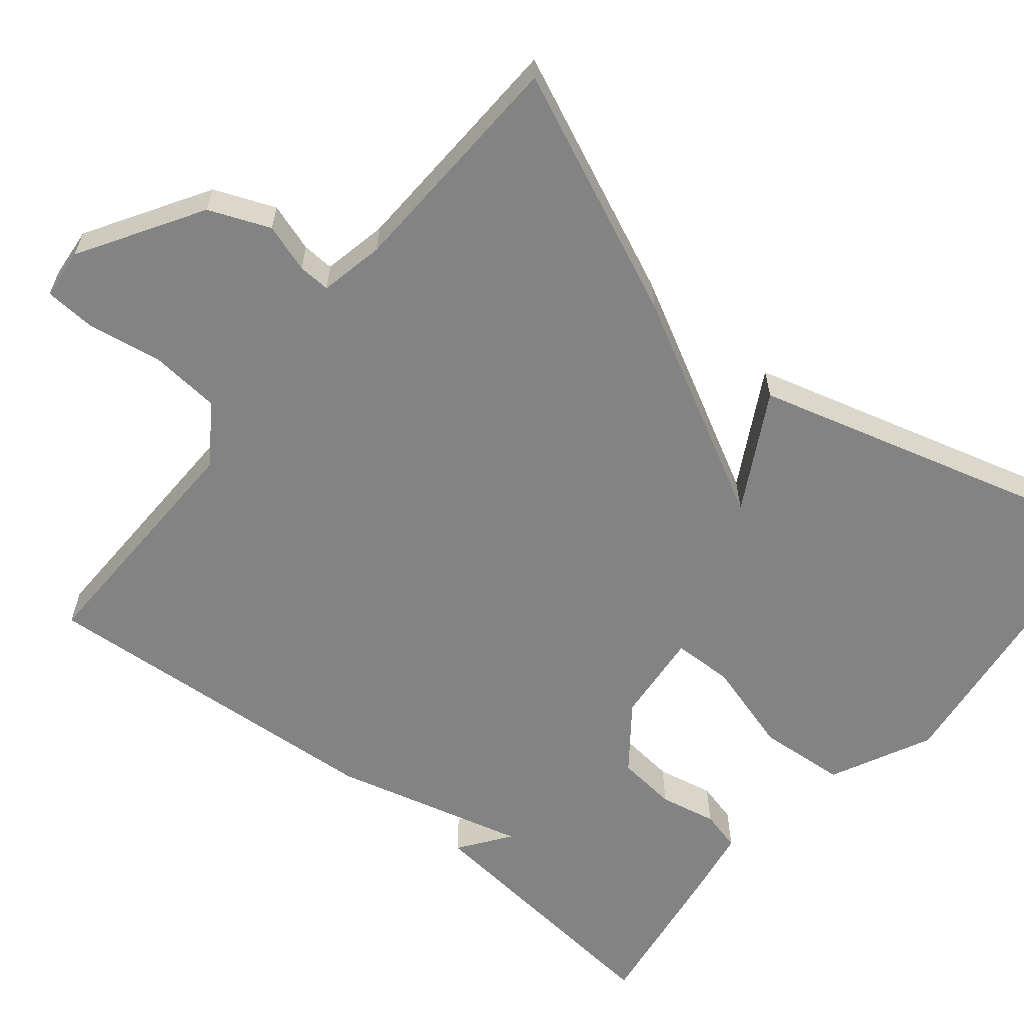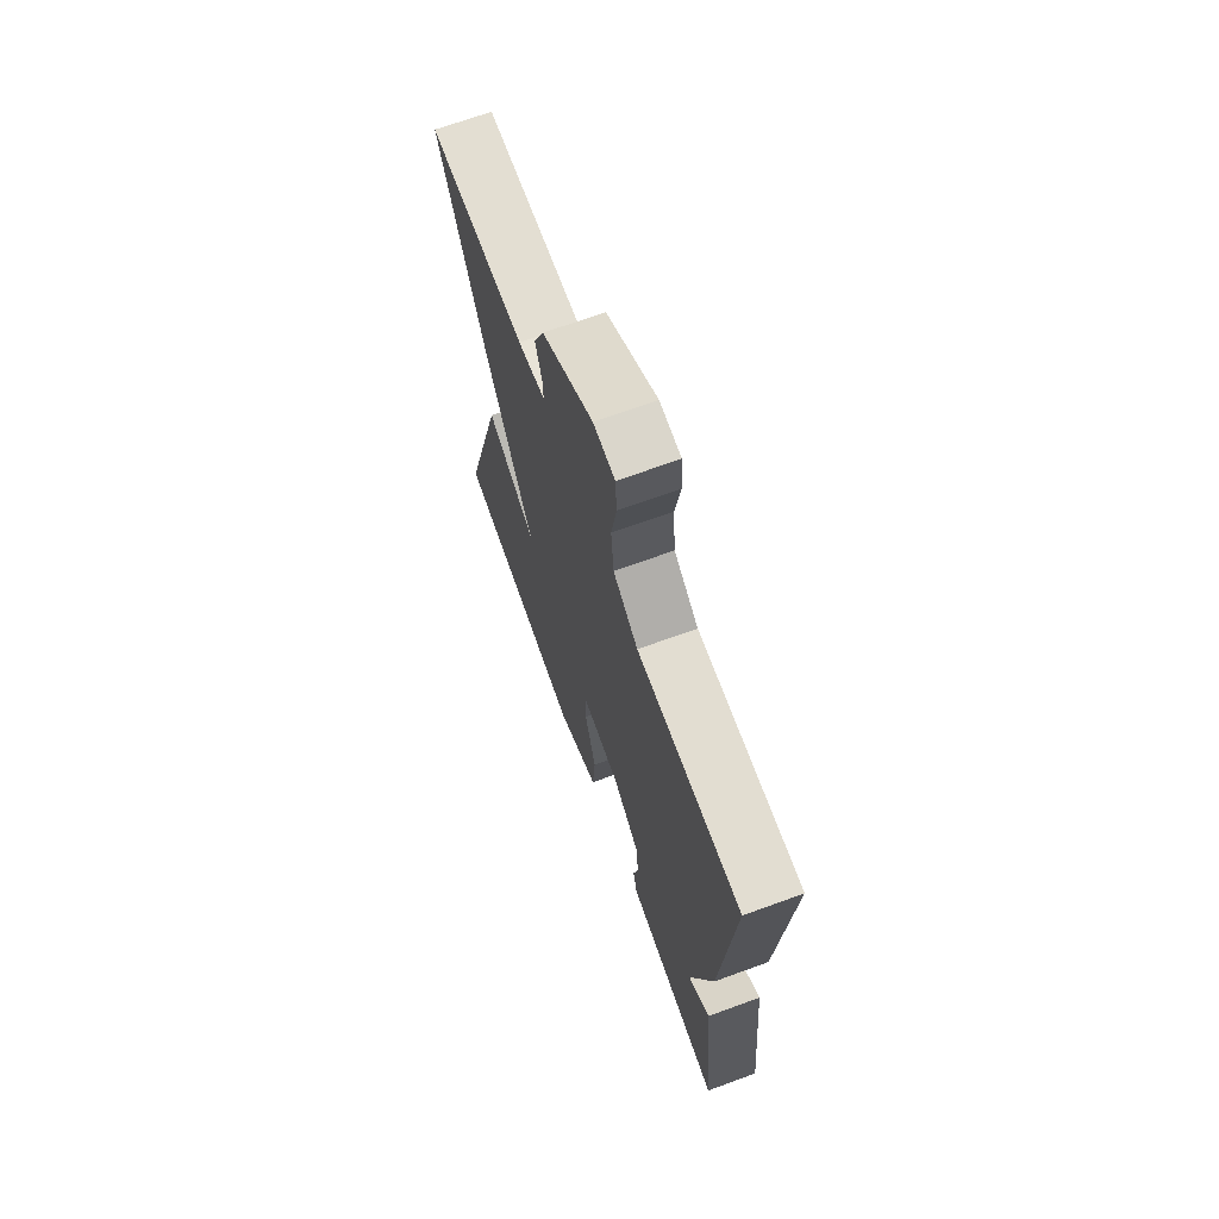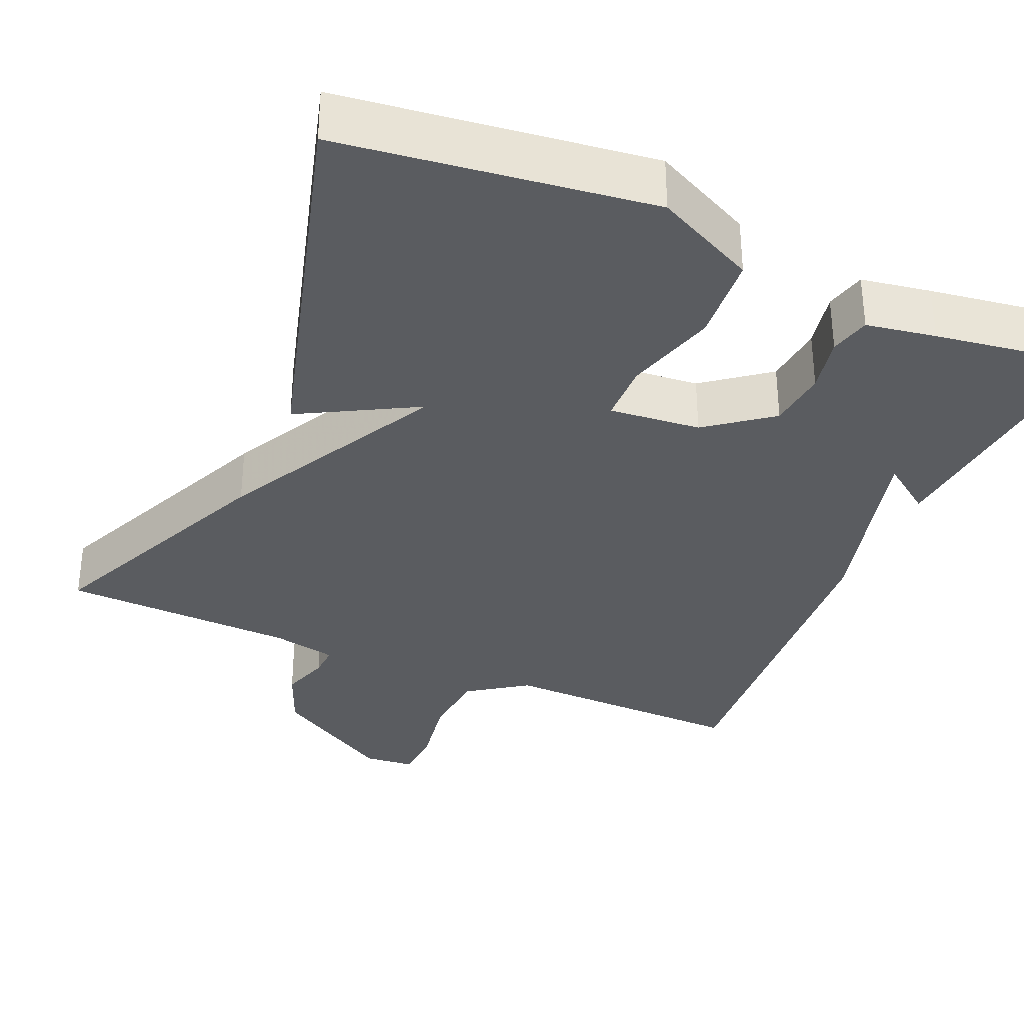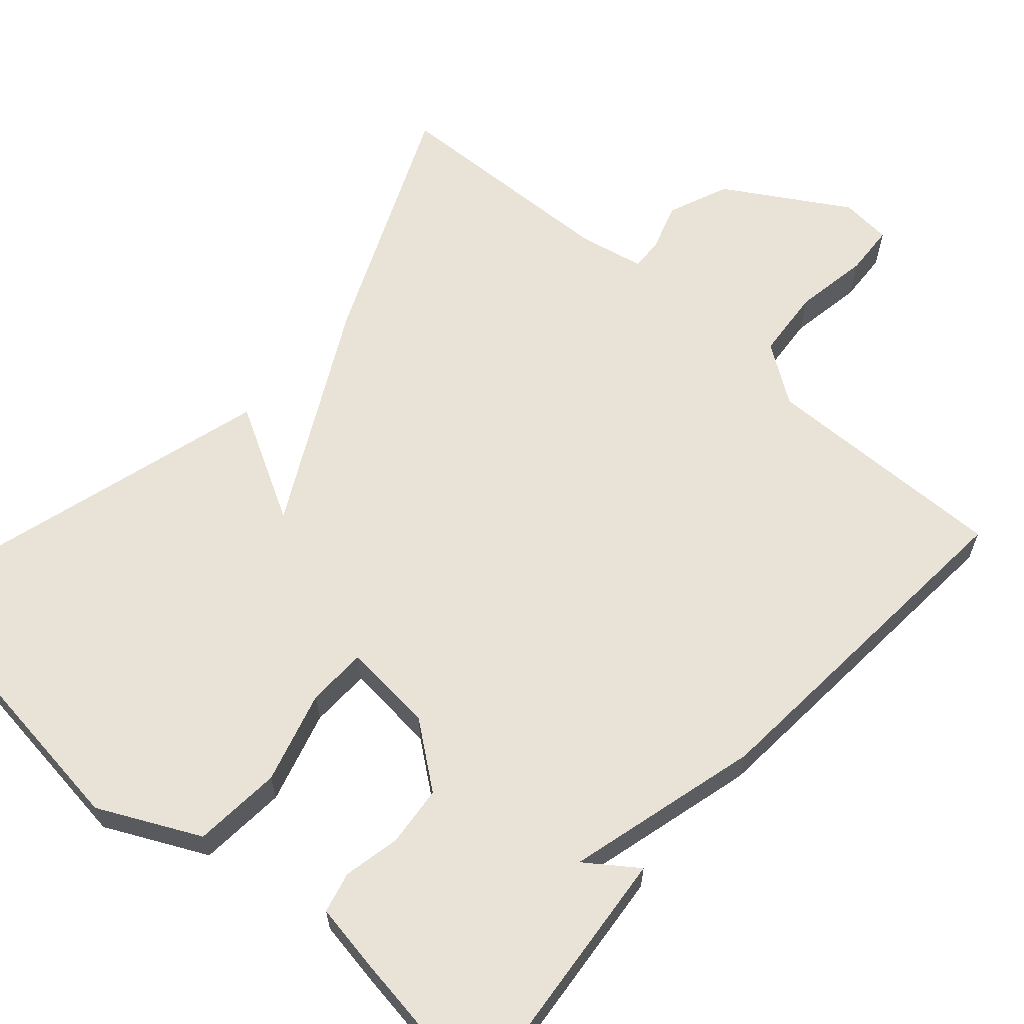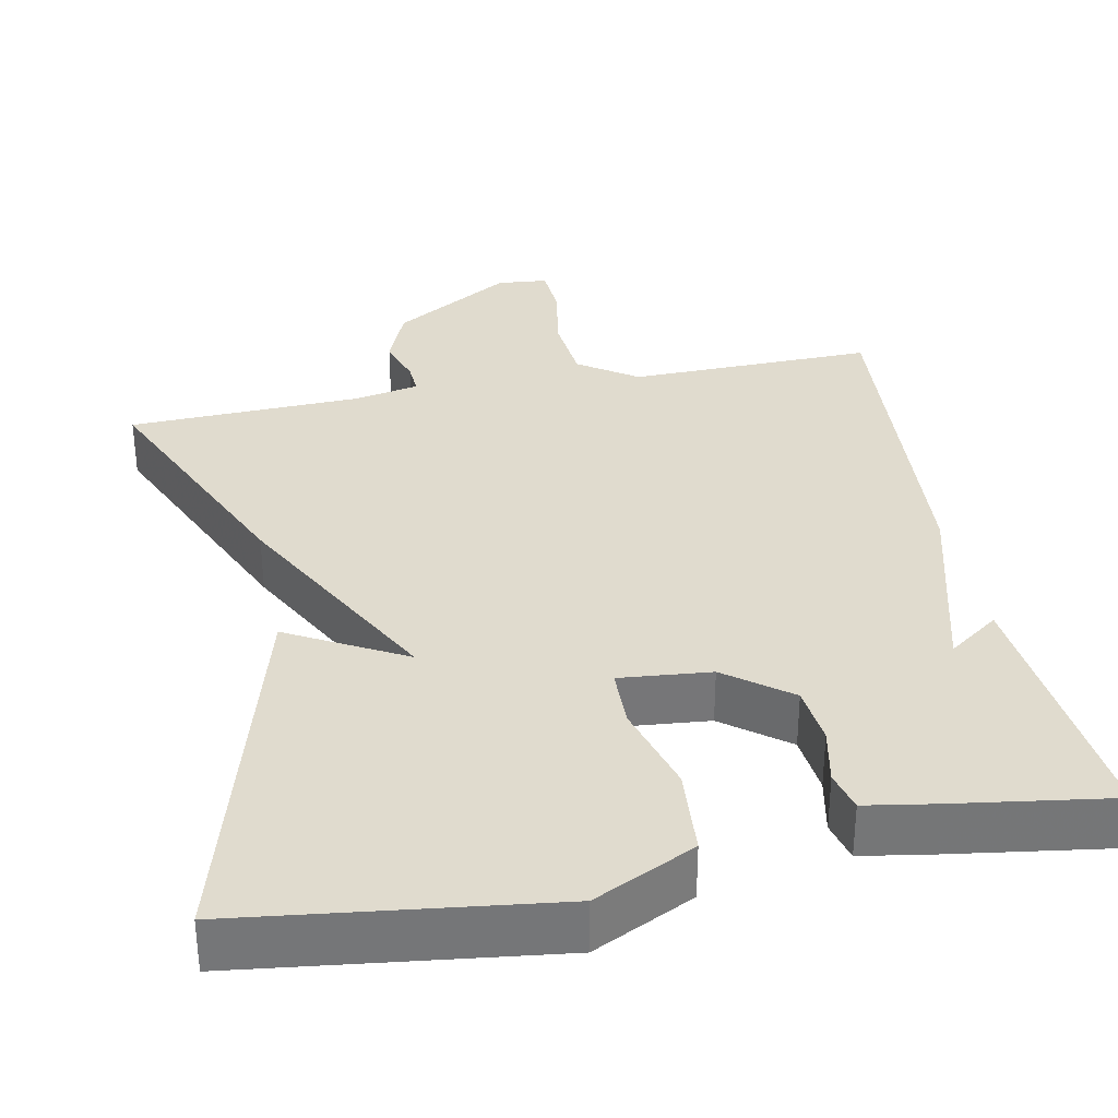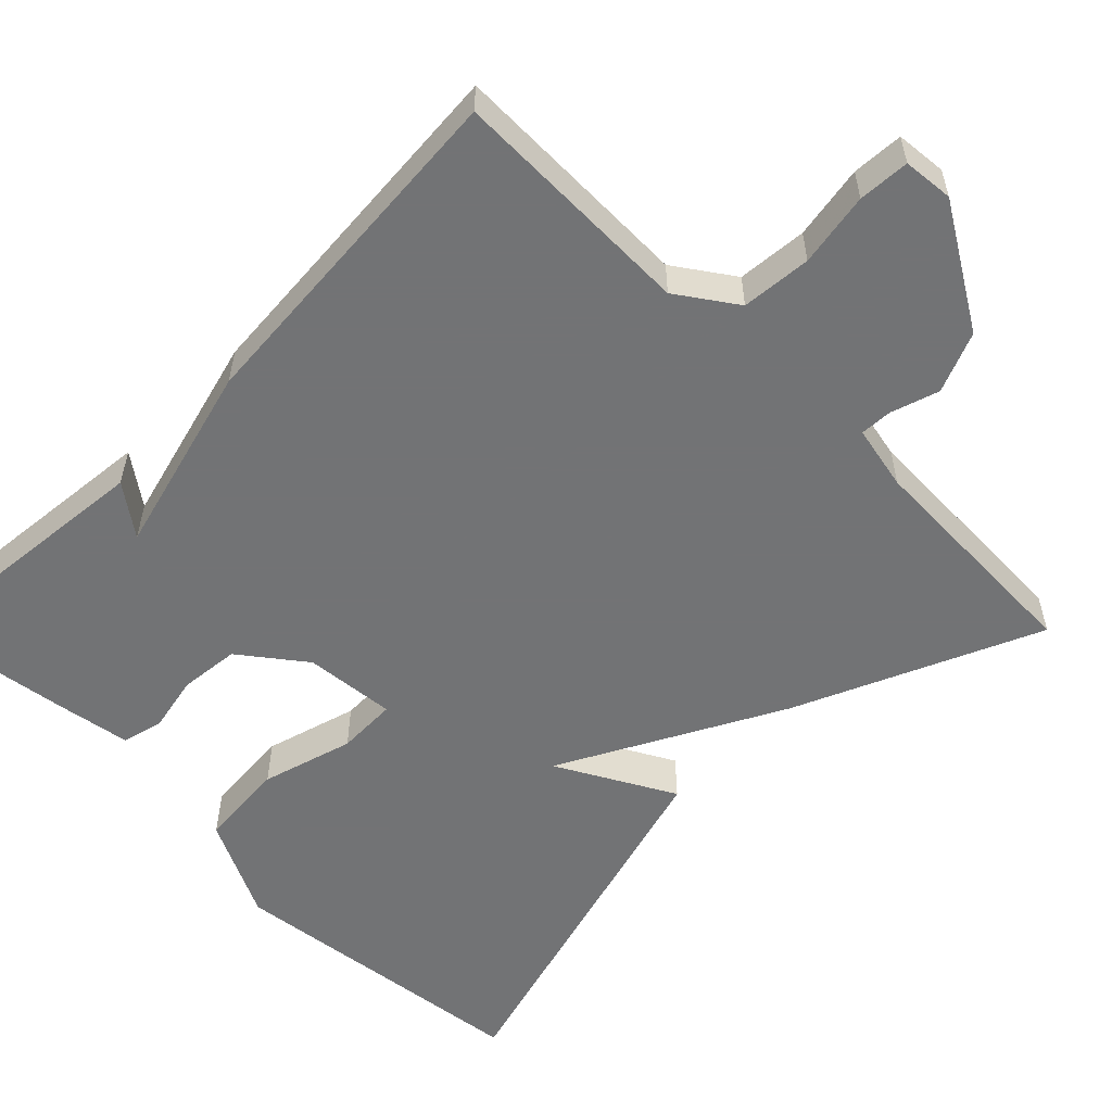
<metadata>
{"format":"obj","ext":"obj","renderer":"f3d","projection":"perspective","resolution":1024,"background":"white","views":[{"elev":-61.2,"azim":50.7,"up":"+Y"},{"elev":69.3,"azim":-110.0,"up":"+Z"},{"elev":-34.0,"azim":156.6,"up":"+Y"},{"elev":62.5,"azim":-138.5,"up":"+Y"},{"elev":33.5,"azim":168.7,"up":"+Y"},{"elev":-55.9,"azim":-44.9,"up":"+Y"}]}
</metadata>
<code>
v -0.5 0.07 -0.5
v -0.466 0.07 -0.153
v -0.401 0.07 -0.2
v -0.466 0.07 0.047
v -0.5 0.07 0.5
v -0.184 0.07 0.494
v -0.109 0.07 0.546
v -0.101 0.07 0.636
v -0.117 0.07 0.731
v -0.113 0.07 0.797
v -0.048 0.07 0.803
v 0.107 0.07 0.709
v 0.139 0.07 0.631
v 0.119 0.07 0.569
v 0.117 0.07 0.528
v 0.2 0.07 0.511
v 0.5 0.07 0.5
v 0.363 0.07 0.188
v 0.214 0.07 -0.094
v 0.363 0.07 -0.012
v 0.5 0.07 -0.5
v 0.103 0.07 -0.55
v -0.026 0.07 -0.487
v -0.035 0.07 -0.374
v -0.001 0.07 -0.256
v -0.003 0.07 -0.179
v -0.12 0.07 -0.19
v -0.202 0.07 -0.253
v -0.21 0.07 -0.33
v -0.195 0.07 -0.403
v -0.208 0.07 -0.455
v -0.297 0.07 -0.47
v -0.5 0 -0.5
v -0.466 0 -0.153
v -0.401 0 -0.2
v -0.466 0 0.047
v -0.5 0 0.5
v -0.184 0 0.494
v -0.109 0 0.546
v -0.101 0 0.636
v -0.117 0 0.731
v -0.113 0 0.797
v -0.048 0 0.803
v 0.107 0 0.709
v 0.139 0 0.631
v 0.119 0 0.569
v 0.117 0 0.528
v 0.2 0 0.511
v 0.5 0 0.5
v 0.363 0 0.188
v 0.214 0 -0.094
v 0.363 0 -0.012
v 0.5 0 -0.5
v 0.103 0 -0.55
v -0.026 0 -0.487
v -0.035 0 -0.374
v -0.001 0 -0.256
v -0.003 0 -0.179
v -0.12 0 -0.19
v -0.202 0 -0.253
v -0.21 0 -0.33
v -0.195 0 -0.403
v -0.208 0 -0.455
v -0.297 0 -0.47
f 31 32 1
f 30 31 1
f 29 30 1
f 28 29 1
f 23 24 25
f 22 23 25
f 21 22 25
f 20 21 25
f 19 20 25
f 19 25 26
f 18 19 26
f 17 18 26
f 16 17 26
f 15 16 26 27
f 12 13 14
f 11 12 14
f 10 11 14
f 9 10 14
f 8 9 14
f 14 15 27
f 8 14 27
f 7 8 27
f 3 4 5 6
f 7 27 28
f 6 7 28
f 3 6 28
f 3 28 1
f 1 2 3
f 33 64 63
f 33 63 62
f 33 62 61
f 33 61 60
f 57 56 55
f 57 55 54
f 57 54 53
f 57 53 52
f 57 52 51
f 58 57 51
f 58 51 50
f 58 50 49
f 58 49 48
f 59 58 48 47
f 46 45 44
f 46 44 43
f 46 43 42
f 46 42 41
f 46 41 40
f 59 47 46
f 59 46 40
f 59 40 39
f 38 37 36 35
f 60 59 39
f 60 39 38
f 60 38 35
f 33 60 35
f 35 34 33
f 1 33 34 2
f 2 34 35 3
f 3 35 36 4
f 4 36 37 5
f 5 37 38 6
f 6 38 39 7
f 7 39 40 8
f 8 40 41 9
f 9 41 42 10
f 10 42 43 11
f 11 43 44 12
f 12 44 45 13
f 13 45 46 14
f 14 46 47 15
f 15 47 48 16
f 16 48 49 17
f 17 49 50 18
f 18 50 51 19
f 19 51 52 20
f 20 52 53 21
f 21 53 54 22
f 22 54 55 23
f 23 55 56 24
f 24 56 57 25
f 25 57 58 26
f 26 58 59 27
f 27 59 60 28
f 28 60 61 29
f 29 61 62 30
f 30 62 63 31
f 31 63 64 32
f 32 64 33 1

</code>
